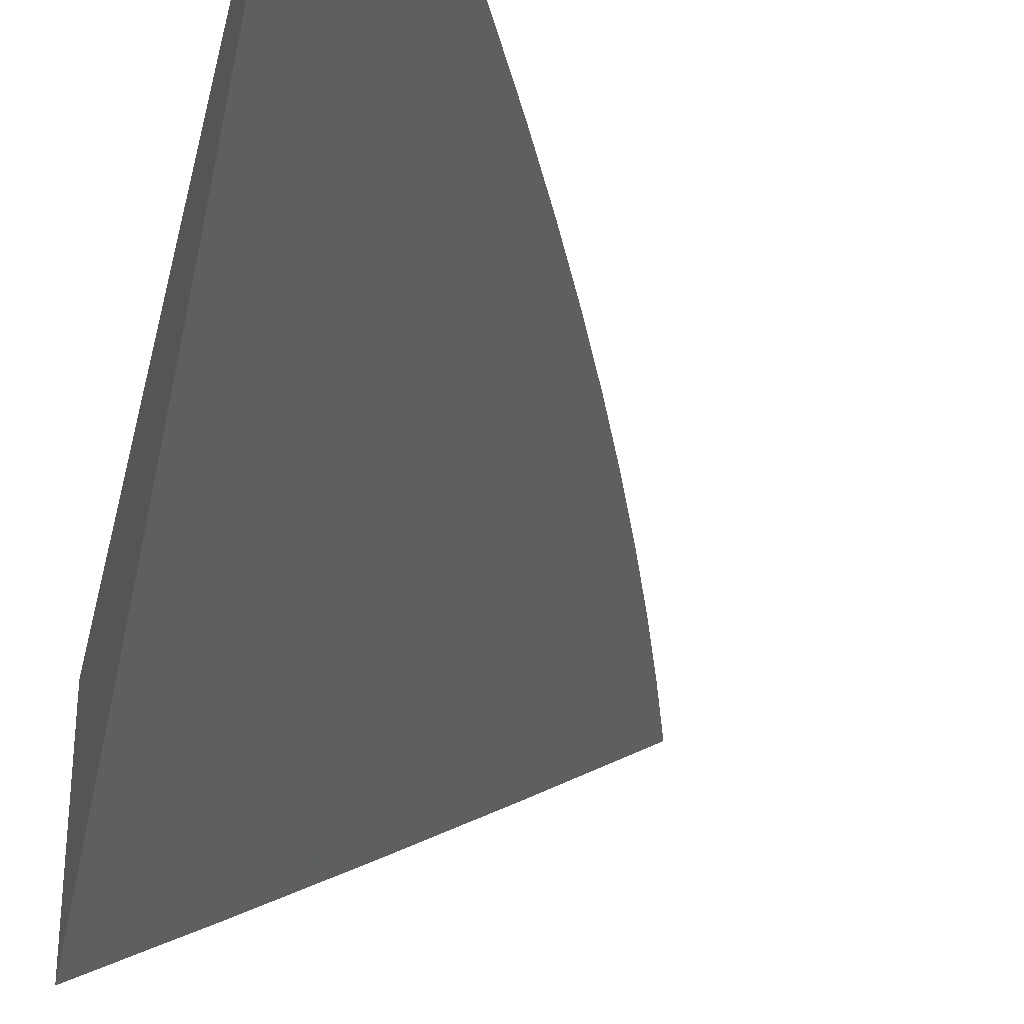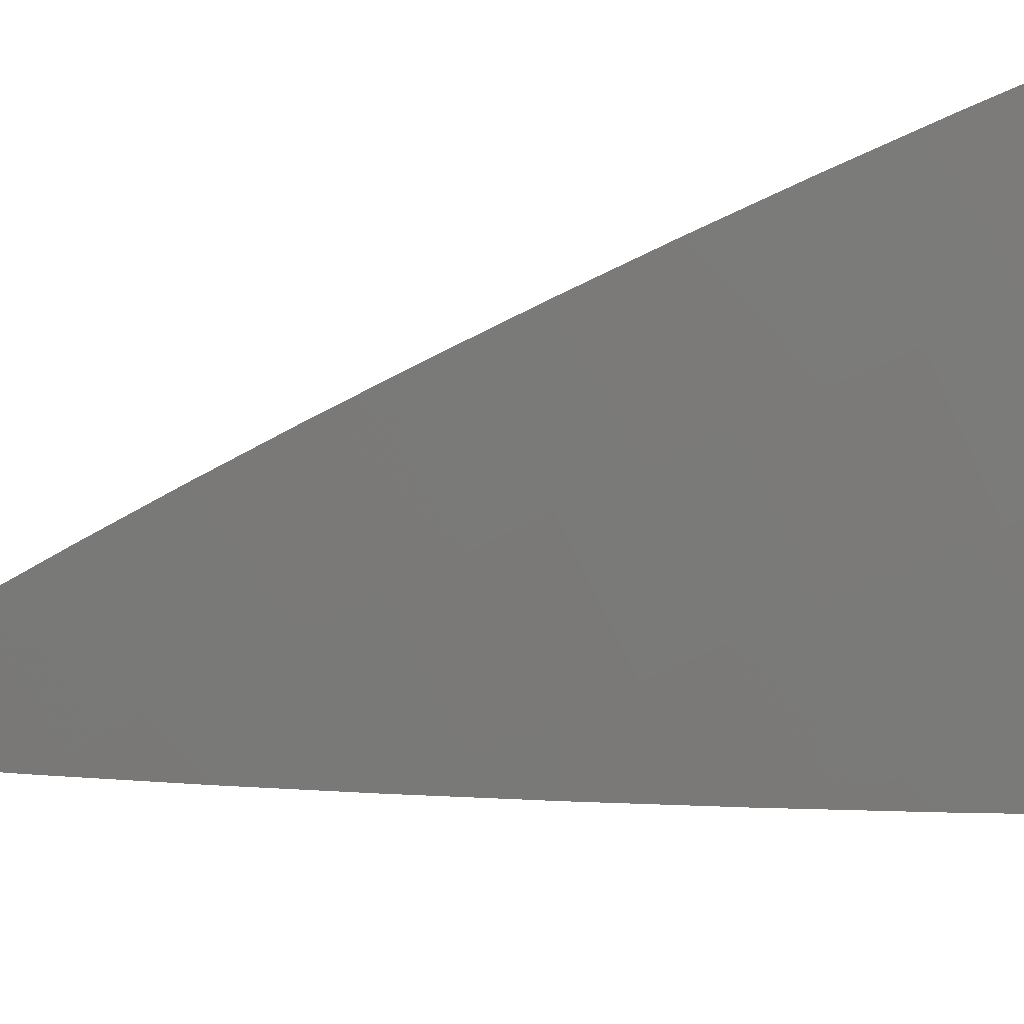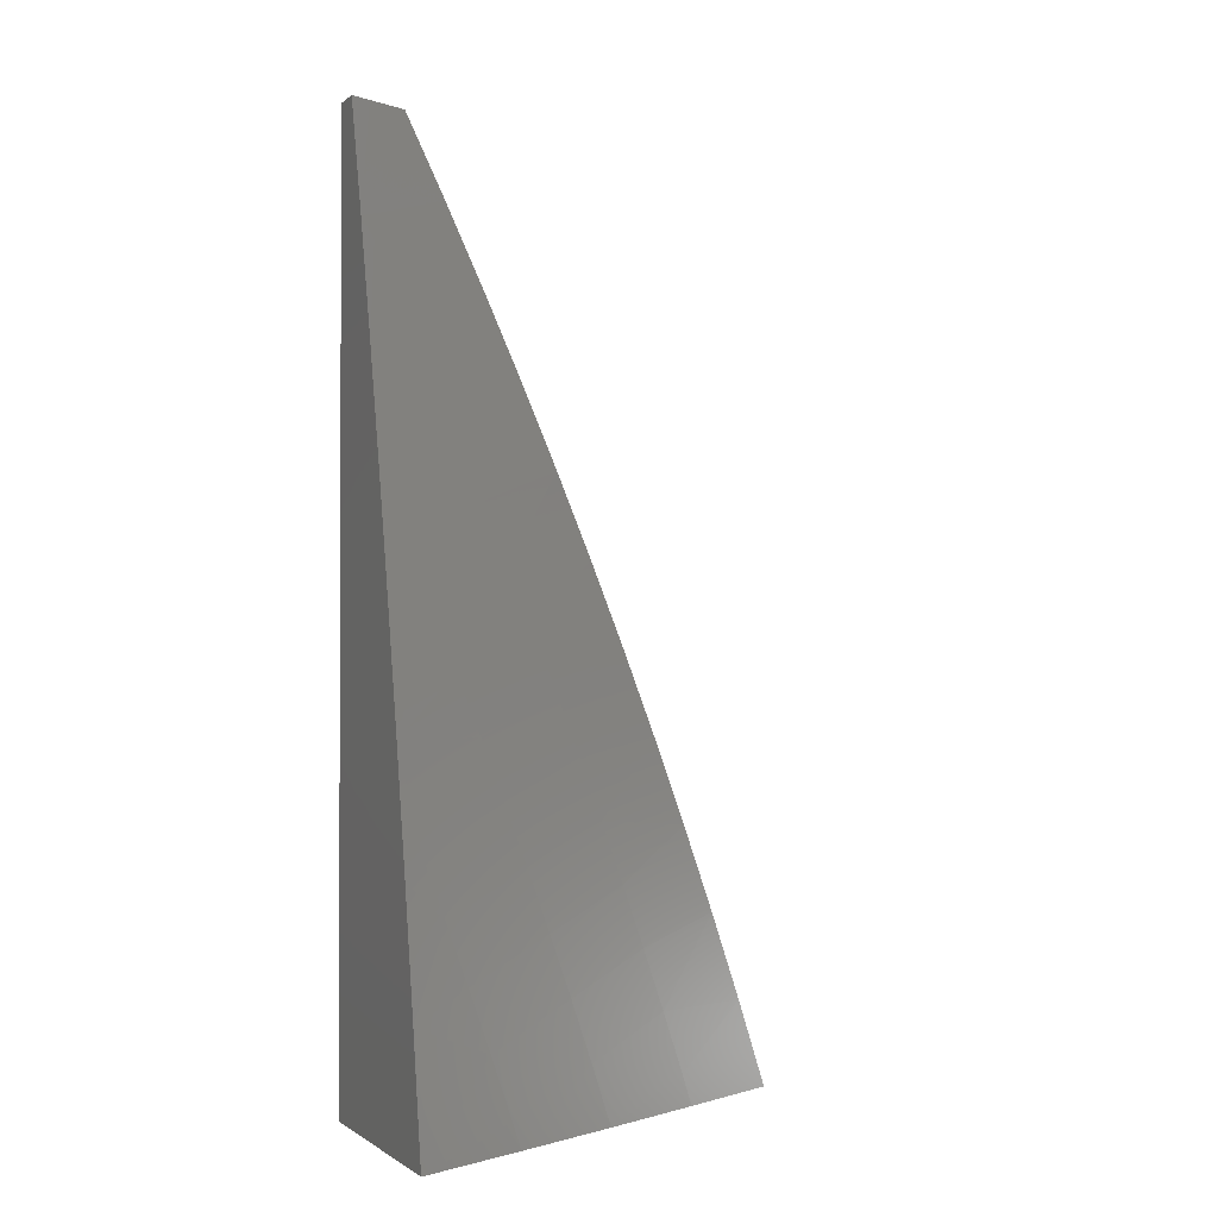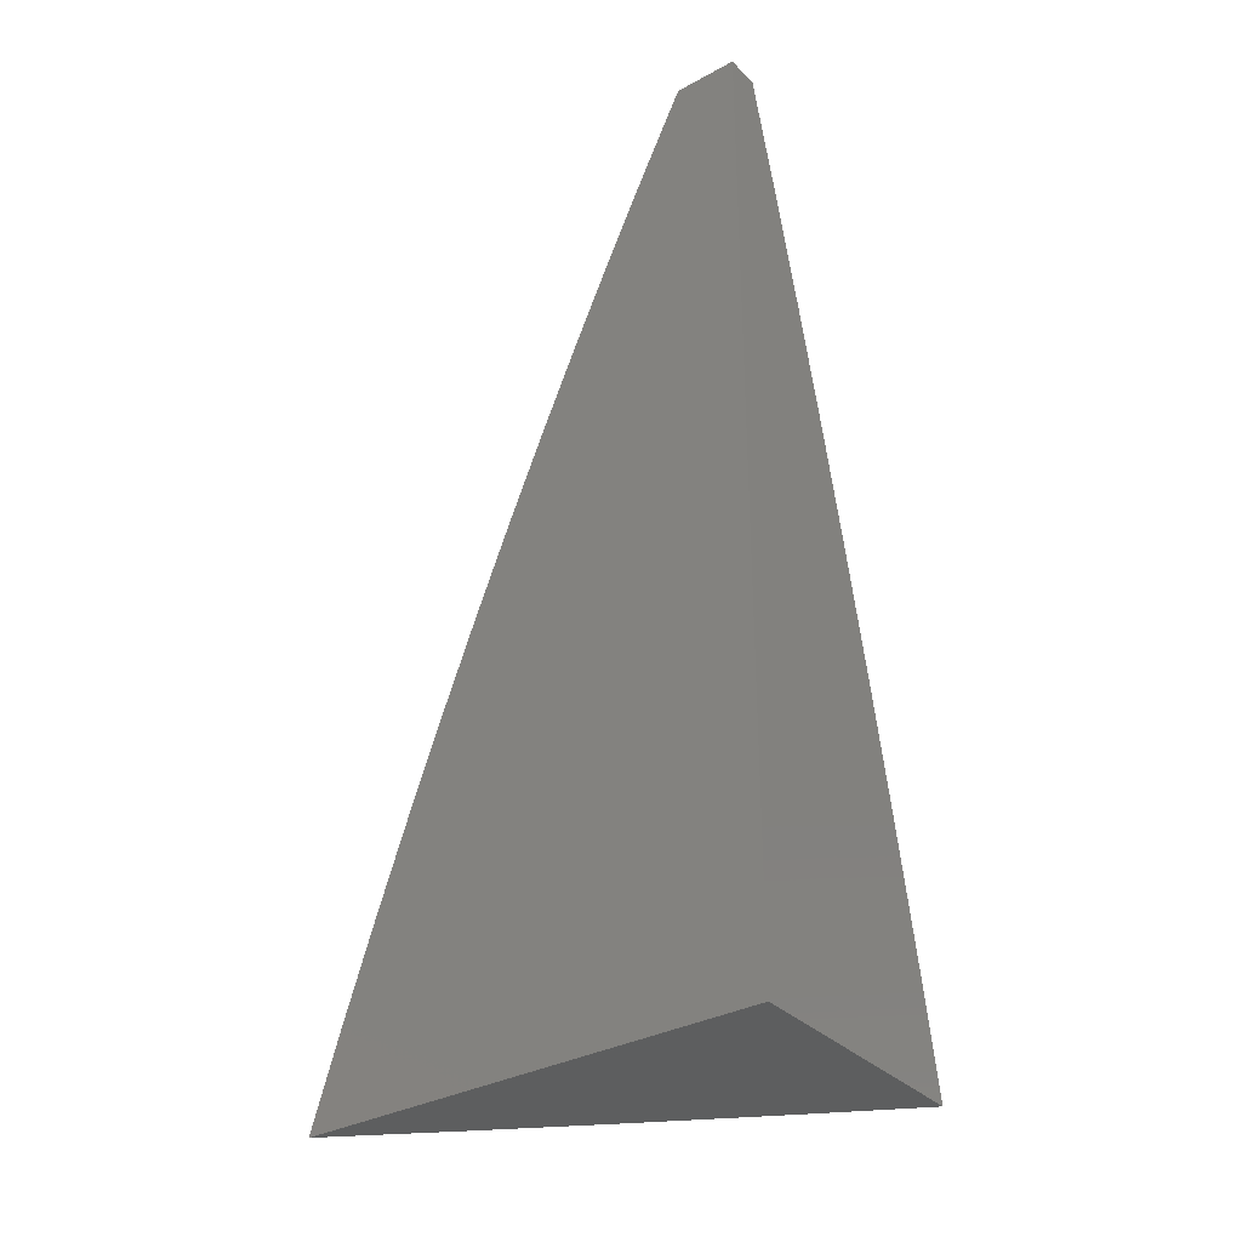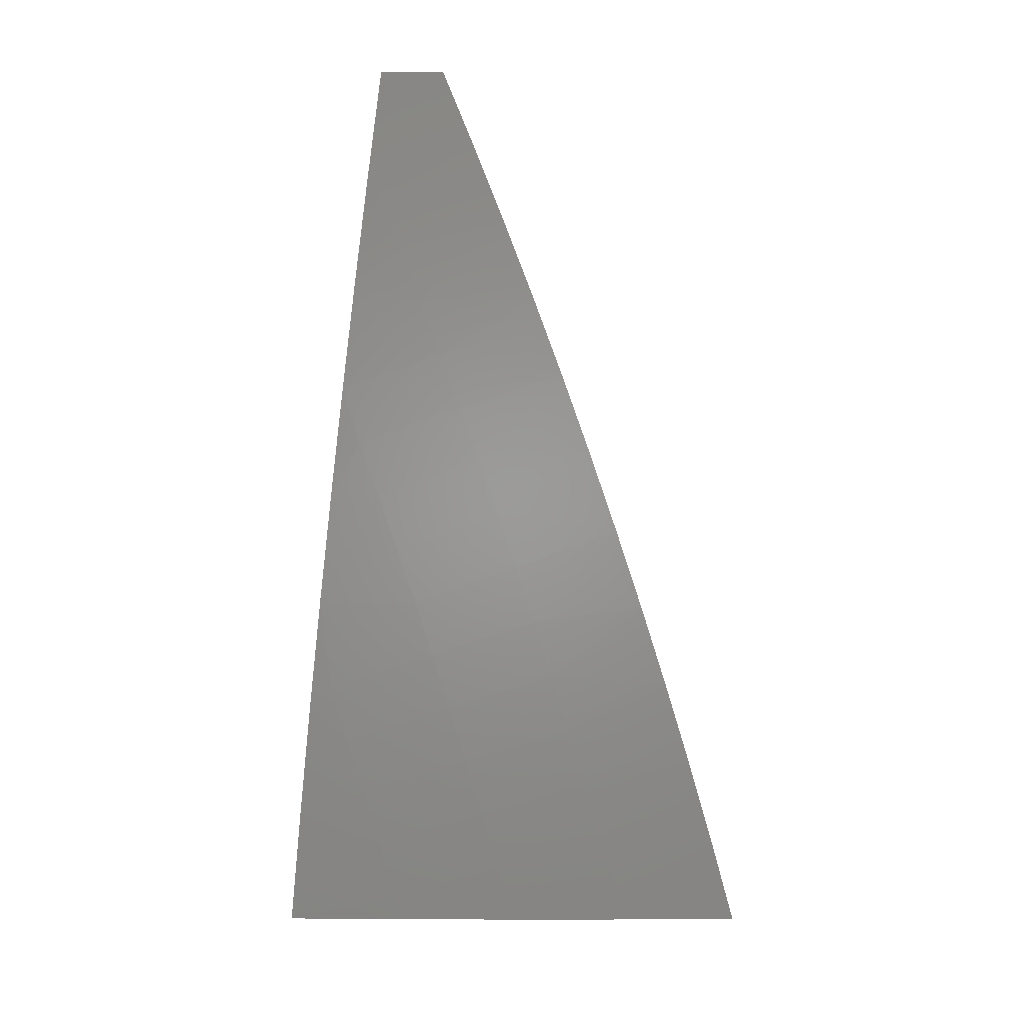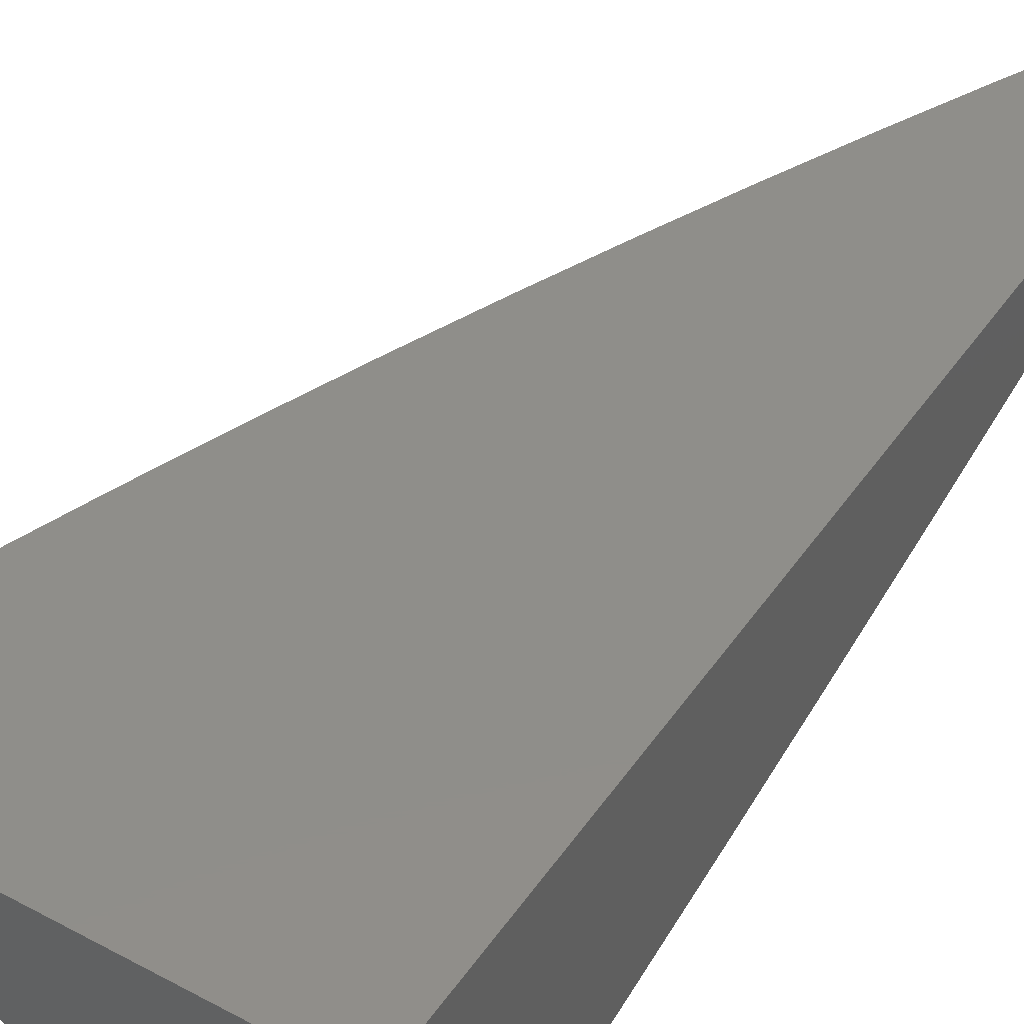
<metadata>
{"format":"stl","ext":"stl","renderer":"f3d","projection":"perspective","resolution":1024,"background":"white","views":[{"elev":-32.7,"azim":167.7,"up":"+Z"},{"elev":-50.8,"azim":-80.6,"up":"+Z"},{"elev":-1.3,"azim":157.1,"up":"+Y"},{"elev":-33.6,"azim":36.6,"up":"+Y"},{"elev":11.4,"azim":-150.8,"up":"+Y"},{"elev":44.1,"azim":32.1,"up":"+Z"}]}
</metadata>
<code>
# stl→obj: 56 verts, 108 faces
v -6.465 2 -11
v -6.435 2.093 -11
v -6.349 2 -11.07
v -6.339 2.033 -11.07
v -6.234 2 -11.13
v -6.318 2.097 -11.07
v -6.214 2.063 -11.13
v -6.192 2.126 -11.13
v -6.087 2.09 -11.2
v -6.066 2.152 -11.2
v -6 2.126 -11.23
v -6.043 2.214 -11.2
v -6 2.252 -11.21
v -6.02 2.276 -11.2
v -6 2.377 -11.18
v -6.1 2.377 -11.13
v -6.075 2.44 -11.13
v -6.203 2.417 -11.07
v -6.178 2.481 -11.07
v -6.303 2.462 -11
v -6.267 2.553 -11
v -6.404 2.186 -11
v -6.296 2.162 -11.07
v -6.274 2.226 -11.07
v -6.17 2.189 -11.13
v -6.147 2.252 -11.13
v -6.372 2.279 -11
v -6.251 2.29 -11.07
v -6.124 2.315 -11.13
v -6.338 2.371 -11
v -6.227 2.354 -11.07
v -6.152 2.544 -11.07
v -6.229 2.644 -11
v -6.126 2.607 -11.07
v -6.099 2.669 -11.07
v -6.024 2.563 -11.13
v -6 2.627 -11.13
v -6 2.502 -11.16
v -6.19 2.734 -11
v -6.071 2.731 -11.07
v -6 2.752 -11.1
v -6.043 2.793 -11.07
v -6.014 2.855 -11.07
v -6.108 2.912 -11
v -6 2.876 -11.07
v -6.022 3 -11.02
v -6 3 -11.04
v -6.15 2.823 -11
v -6.065 3 -11
v -6.044 3 -11.01
v -6.05 2.502 -11.13
v -6 2 -11.26
v -6.108 2.028 -11.2
v -6.117 2 -11.2
v -6 3 -11
v -6 2 -11
f 1 2 3
f 3 2 4
f 3 4 5
f 5 4 6
f 5 6 7
f 7 6 8
f 7 8 9
f 9 8 10
f 9 10 11
f 11 10 12
f 11 12 13
f 13 12 14
f 13 14 15
f 15 14 16
f 15 16 17
f 17 16 18
f 17 18 19
f 19 18 20
f 19 20 21
f 4 2 6
f 6 2 22
f 6 22 23
f 23 22 24
f 23 24 25
f 25 24 26
f 25 26 12
f 12 26 14
f 22 27 24
f 24 27 28
f 24 28 26
f 26 28 29
f 26 29 14
f 14 29 16
f 27 30 28
f 28 30 31
f 28 31 29
f 29 31 16
f 30 20 31
f 31 20 18
f 31 18 16
f 19 21 32
f 32 21 33
f 32 33 34
f 34 33 35
f 34 35 36
f 36 35 37
f 36 37 38
f 33 39 35
f 35 39 40
f 35 40 37
f 37 40 41
f 41 40 42
f 41 42 43
f 43 42 44
f 43 44 45
f 45 44 46
f 45 46 47
f 39 48 40
f 40 48 42
f 48 44 42
f 49 50 44
f 44 50 46
f 45 41 43
f 36 38 51
f 51 38 15
f 51 15 17
f 11 52 9
f 9 52 53
f 9 53 7
f 7 53 54
f 7 54 5
f 52 54 53
f 25 12 10
f 6 23 8
f 8 23 25
f 8 25 10
f 51 17 19
f 36 51 32
f 32 51 19
f 34 36 32
f 47 46 55
f 55 46 50
f 55 50 49
f 49 44 55
f 55 44 56
f 56 44 48
f 56 48 39
f 39 33 56
f 56 33 21
f 56 21 20
f 20 30 56
f 56 30 27
f 56 27 22
f 22 2 56
f 56 2 1
f 1 3 56
f 56 3 5
f 56 5 54
f 54 52 56
f 52 11 56
f 56 11 13
f 56 13 15
f 15 38 56
f 56 38 37
f 56 37 41
f 41 45 56
f 56 45 55
f 55 45 47

</code>
